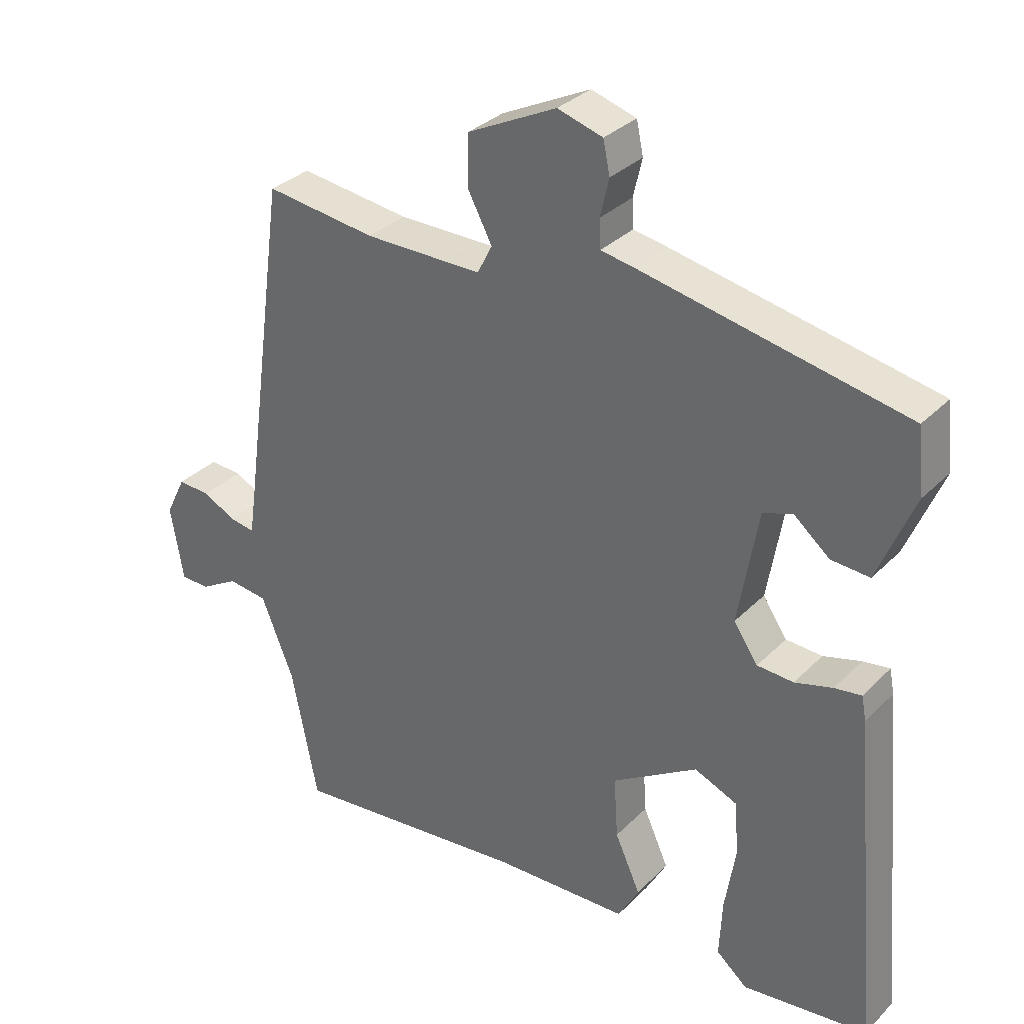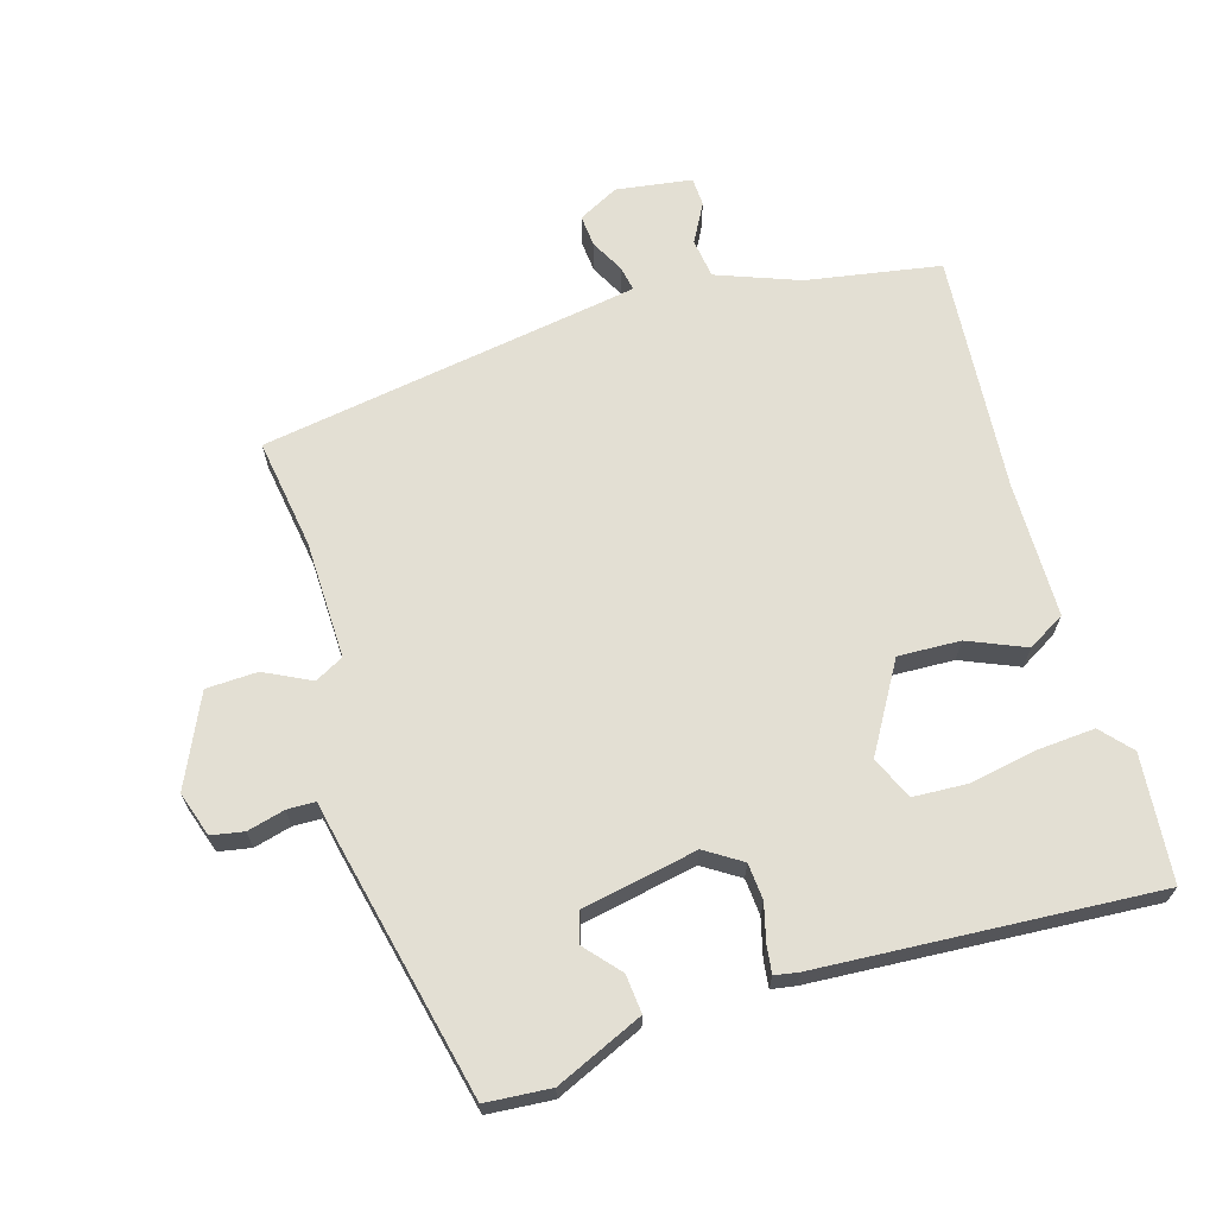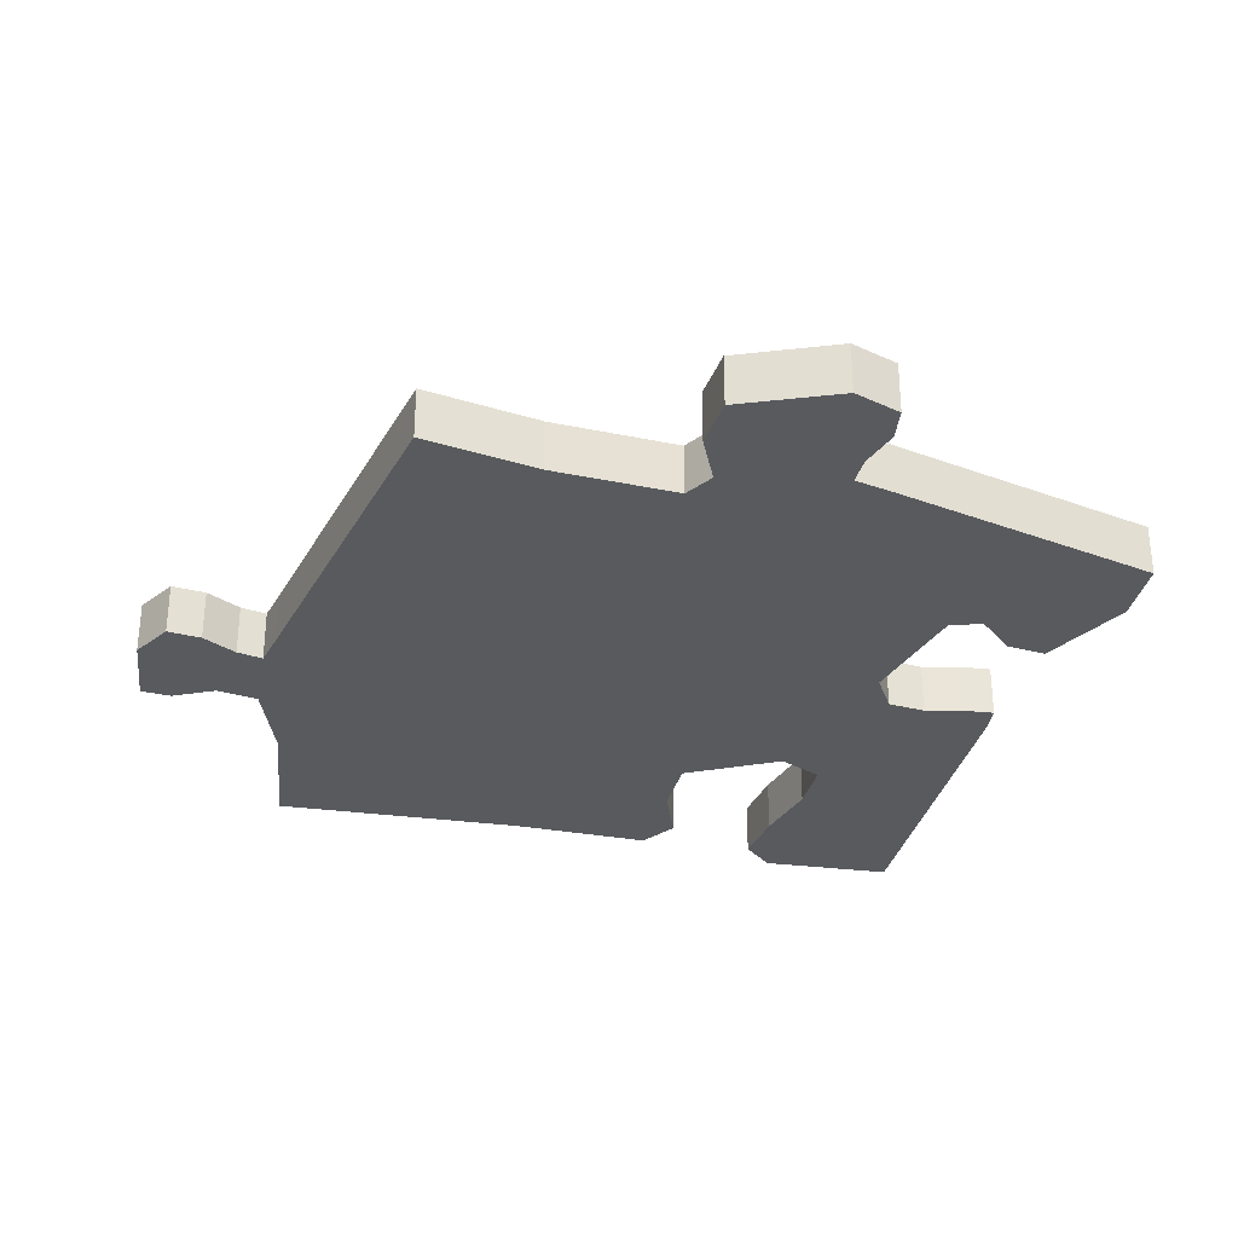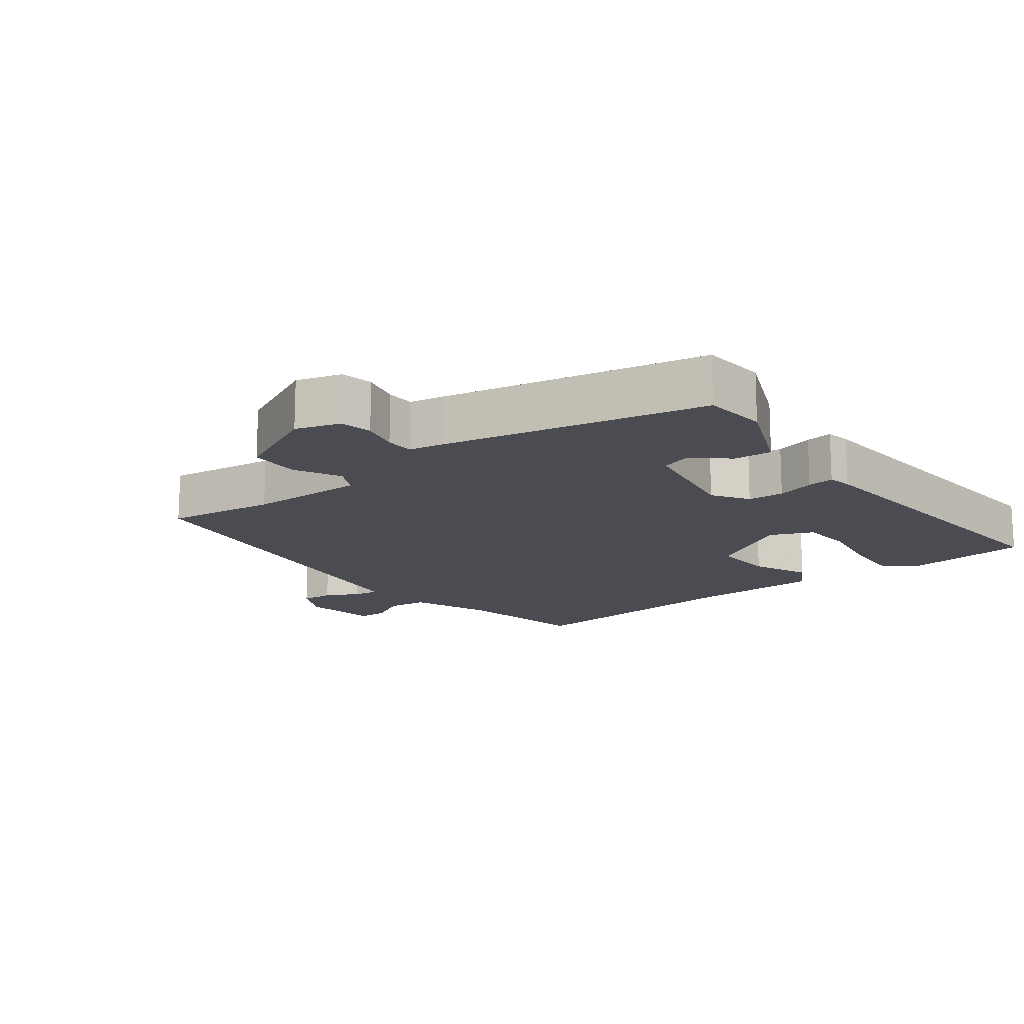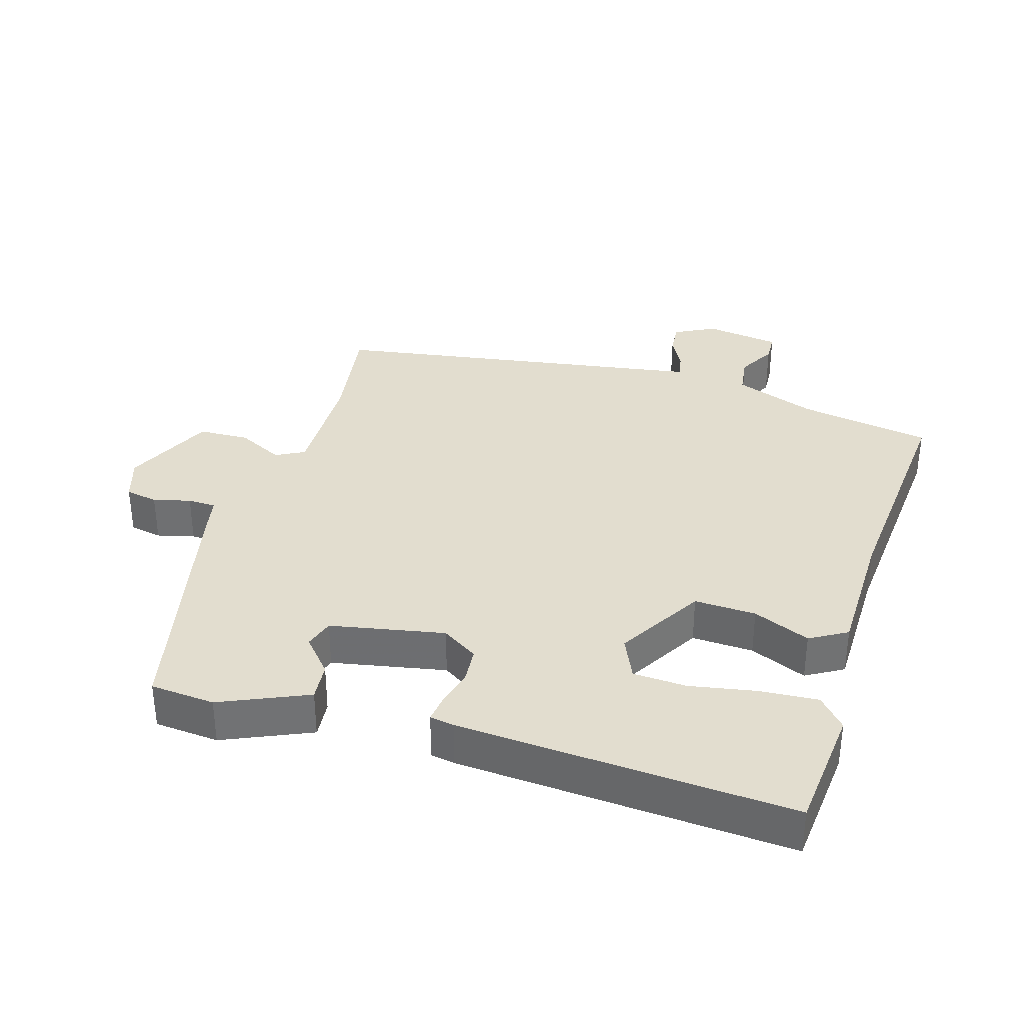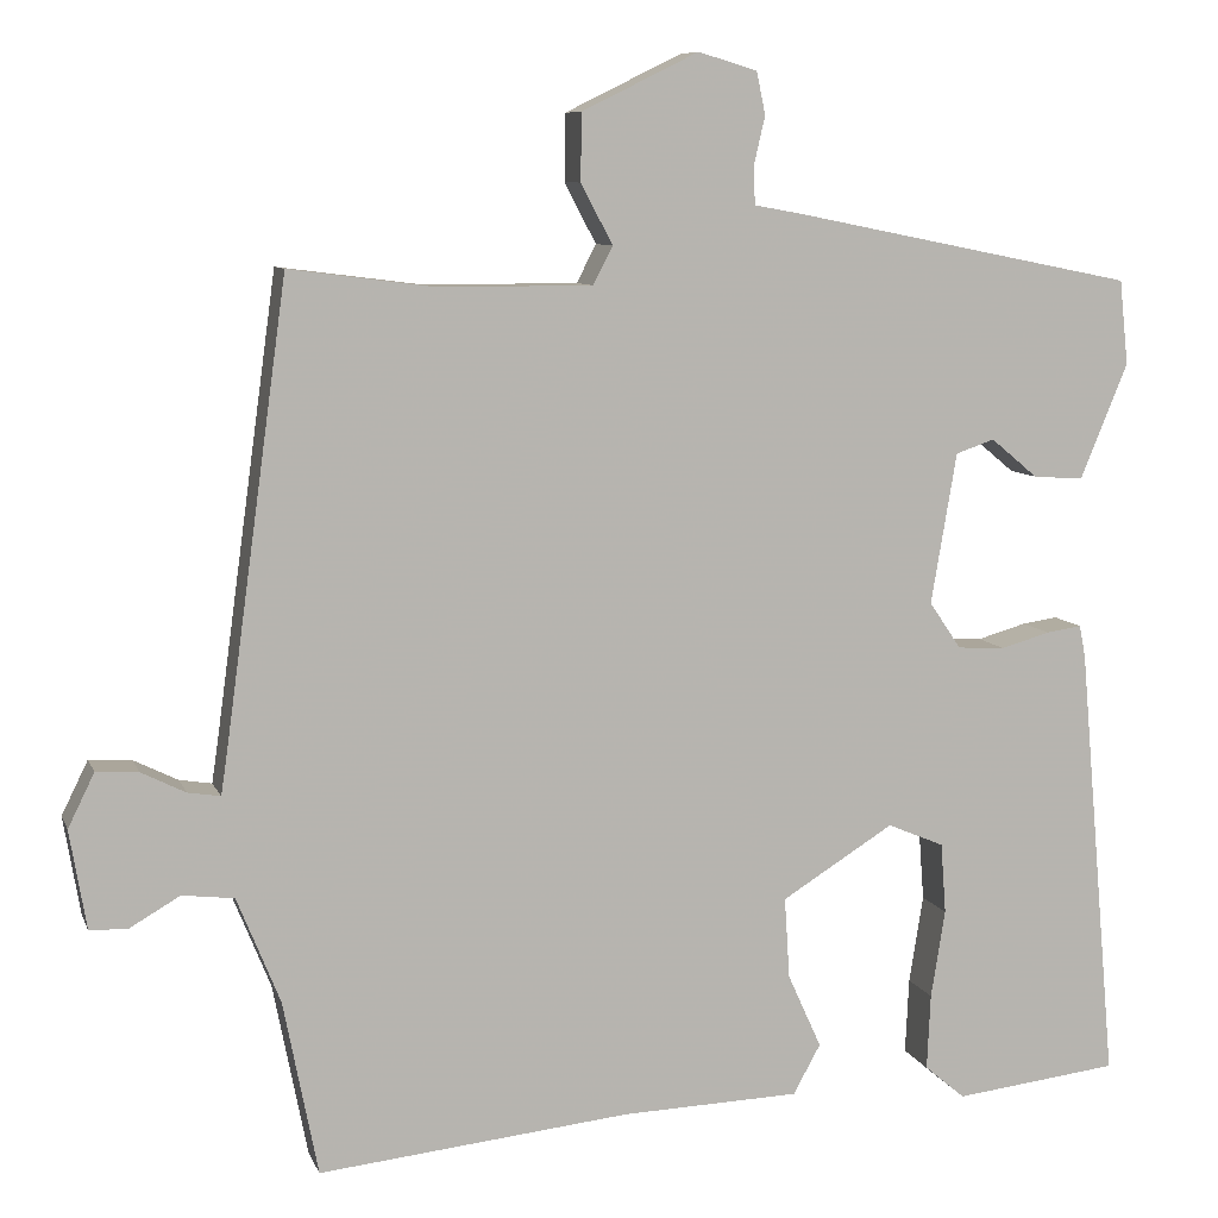
<metadata>
{"format":"obj","ext":"obj","renderer":"f3d","projection":"perspective","resolution":1024,"background":"white","views":[{"elev":32.4,"azim":36.5,"up":"+Z"},{"elev":66.9,"azim":72.0,"up":"+Y"},{"elev":-30.7,"azim":-16.9,"up":"+Y"},{"elev":-15.5,"azim":36.8,"up":"+Y"},{"elev":34.9,"azim":105.5,"up":"+Y"},{"elev":8.4,"azim":-15.5,"up":"+Z"}]}
</metadata>
<code>
v 0.499 0.07 0.468
v 0.509 0.07 0.372
v 0.455 0.07 0.241
v 0.398 0.07 0.245
v 0.345 0.07 0.289
v 0.301 0.07 0.274
v 0.272 0.07 0.103
v 0.308 0.07 0.05
v 0.362 0.07 0.047
v 0.418 0.07 0.063
v 0.458 0.07 0.069
v 0.465 0.07 0.033
v 0.509 0.07 -0.464
v 0.322 0.07 -0.486
v 0.276 0.07 -0.447
v 0.28 0.07 -0.361
v 0.296 0.07 -0.261
v 0.29 0.07 -0.181
v 0.226 0.07 -0.154
v 0.099 0.07 -0.233
v 0.105 0.07 -0.325
v 0.143 0.07 -0.409
v 0.112 0.07 -0.465
v -0.09 0.07 -0.472
v -0.444 0.07 -0.509
v -0.483 0.07 -0.311
v -0.532 0.07 -0.19
v -0.591 0.07 -0.183
v -0.648 0.07 -0.216
v -0.691 0.07 -0.215
v -0.71 0.07 -0.103
v -0.68 0.07 -0.042
v -0.632 0.07 -0.045
v -0.582 0.07 -0.07
v -0.545 0.07 -0.076
v -0.537 0.07 -0.021
v -0.467 0.07 0.49
v -0.303 0.07 0.469
v -0.128 0.07 0.469
v -0.106 0.07 0.512
v -0.142 0.07 0.58
v -0.141 0.07 0.656
v -0.009 0.07 0.721
v 0.058 0.07 0.701
v 0.068 0.07 0.653
v 0.055 0.07 0.597
v 0.057 0.07 0.555
v 0.108 0.07 0.546
v 0.499 0 0.468
v 0.509 0 0.372
v 0.455 0 0.241
v 0.398 0 0.245
v 0.345 0 0.289
v 0.301 0 0.274
v 0.272 0 0.103
v 0.308 0 0.05
v 0.362 0 0.047
v 0.418 0 0.063
v 0.458 0 0.069
v 0.465 0 0.033
v 0.509 0 -0.464
v 0.322 0 -0.486
v 0.276 0 -0.447
v 0.28 0 -0.361
v 0.296 0 -0.261
v 0.29 0 -0.181
v 0.226 0 -0.154
v 0.099 0 -0.233
v 0.105 0 -0.325
v 0.143 0 -0.409
v 0.112 0 -0.465
v -0.09 0 -0.472
v -0.444 0 -0.509
v -0.483 0 -0.311
v -0.532 0 -0.19
v -0.591 0 -0.183
v -0.648 0 -0.216
v -0.691 0 -0.215
v -0.71 0 -0.103
v -0.68 0 -0.042
v -0.632 0 -0.045
v -0.582 0 -0.07
v -0.545 0 -0.076
v -0.537 0 -0.021
v -0.467 0 0.49
v -0.303 0 0.469
v -0.128 0 0.469
v -0.106 0 0.512
v -0.142 0 0.58
v -0.141 0 0.656
v -0.009 0 0.721
v 0.058 0 0.701
v 0.068 0 0.653
v 0.055 0 0.597
v 0.057 0 0.555
v 0.108 0 0.546
f 47 48 1 2
f 43 44 45 46
f 43 46 47
f 40 41 42 43
f 40 43 47
f 39 40 47 2
f 36 37 38
f 35 36 38 39
f 31 32 33 34
f 31 34 35
f 28 29 30 31
f 27 28 31 35
f 26 27 35 39
f 24 25 26 39
f 21 22 23 24
f 20 21 24 39
f 14 15 16 17
f 14 17 18
f 13 14 18
f 12 13 18
f 9 10 11 12
f 8 9 12 18
f 7 8 18 19
f 2 3 4 5
f 2 5 6
f 39 2 6
f 19 20 39
f 6 7 19 39
f 50 49 96 95
f 94 93 92 91
f 95 94 91
f 91 90 89 88
f 95 91 88
f 50 95 88 87
f 86 85 84
f 87 86 84 83
f 82 81 80 79
f 83 82 79
f 79 78 77 76
f 83 79 76 75
f 87 83 75 74
f 87 74 73 72
f 72 71 70 69
f 87 72 69 68
f 65 64 63 62
f 66 65 62
f 66 62 61
f 66 61 60
f 60 59 58 57
f 66 60 57 56
f 67 66 56 55
f 53 52 51 50
f 54 53 50
f 54 50 87
f 87 68 67
f 87 67 55 54
f 1 49 50 2
f 2 50 51 3
f 3 51 52 4
f 4 52 53 5
f 5 53 54 6
f 6 54 55 7
f 7 55 56 8
f 8 56 57 9
f 9 57 58 10
f 10 58 59 11
f 11 59 60 12
f 12 60 61 13
f 13 61 62 14
f 14 62 63 15
f 15 63 64 16
f 16 64 65 17
f 17 65 66 18
f 18 66 67 19
f 19 67 68 20
f 20 68 69 21
f 21 69 70 22
f 22 70 71 23
f 23 71 72 24
f 24 72 73 25
f 25 73 74 26
f 26 74 75 27
f 27 75 76 28
f 28 76 77 29
f 29 77 78 30
f 30 78 79 31
f 31 79 80 32
f 32 80 81 33
f 33 81 82 34
f 34 82 83 35
f 35 83 84 36
f 36 84 85 37
f 37 85 86 38
f 38 86 87 39
f 39 87 88 40
f 40 88 89 41
f 41 89 90 42
f 42 90 91 43
f 43 91 92 44
f 44 92 93 45
f 45 93 94 46
f 46 94 95 47
f 47 95 96 48
f 48 96 49 1

</code>
